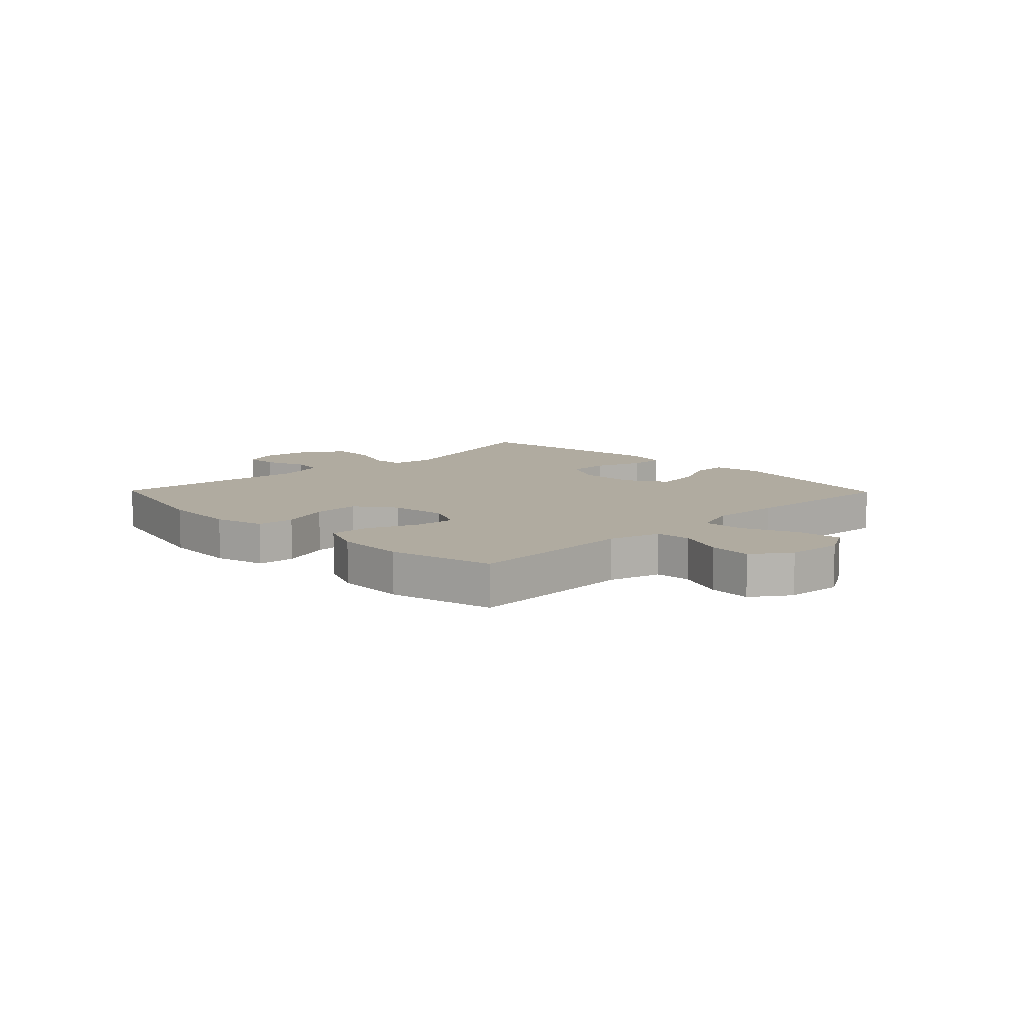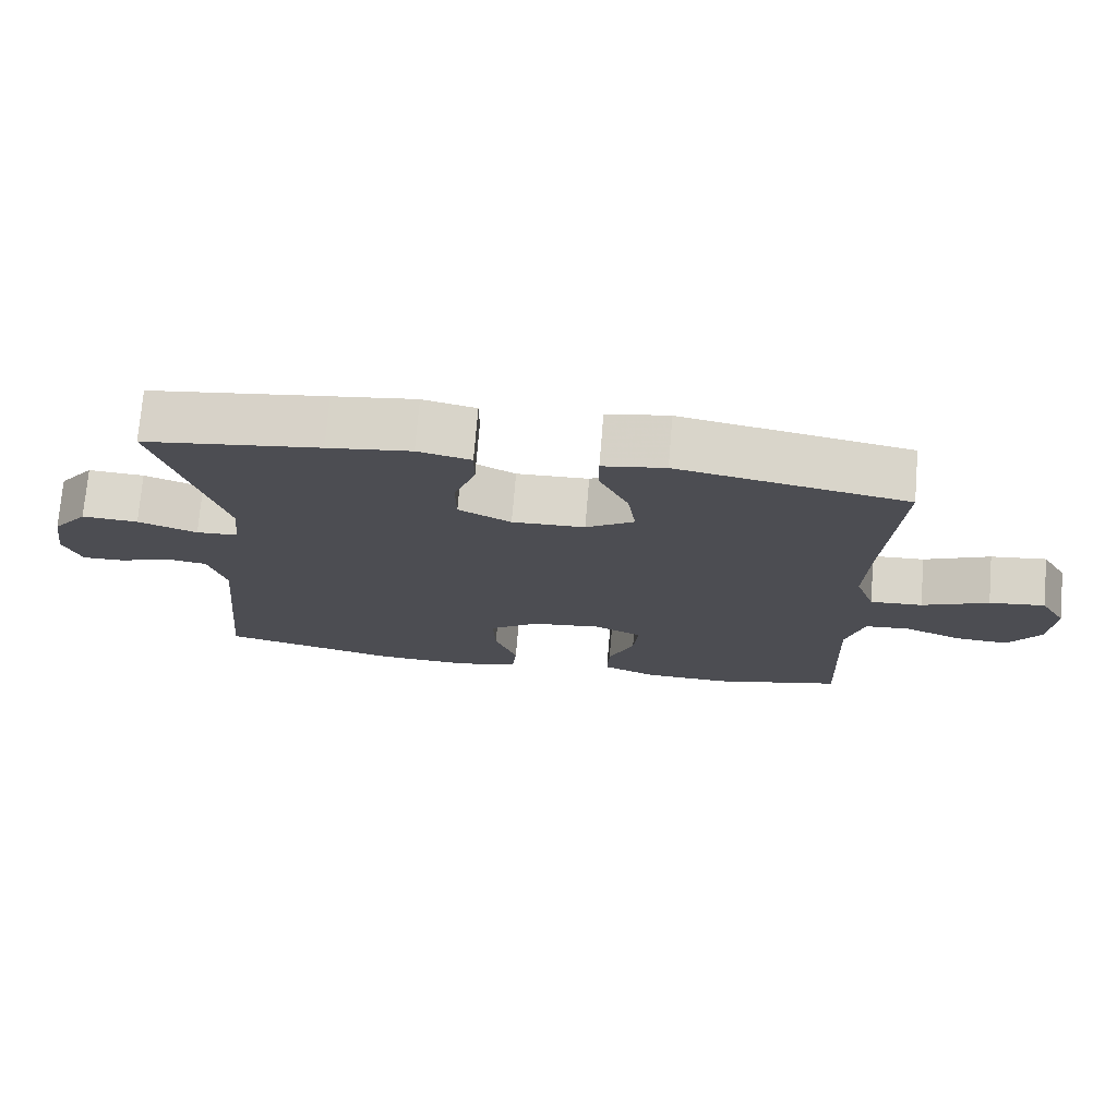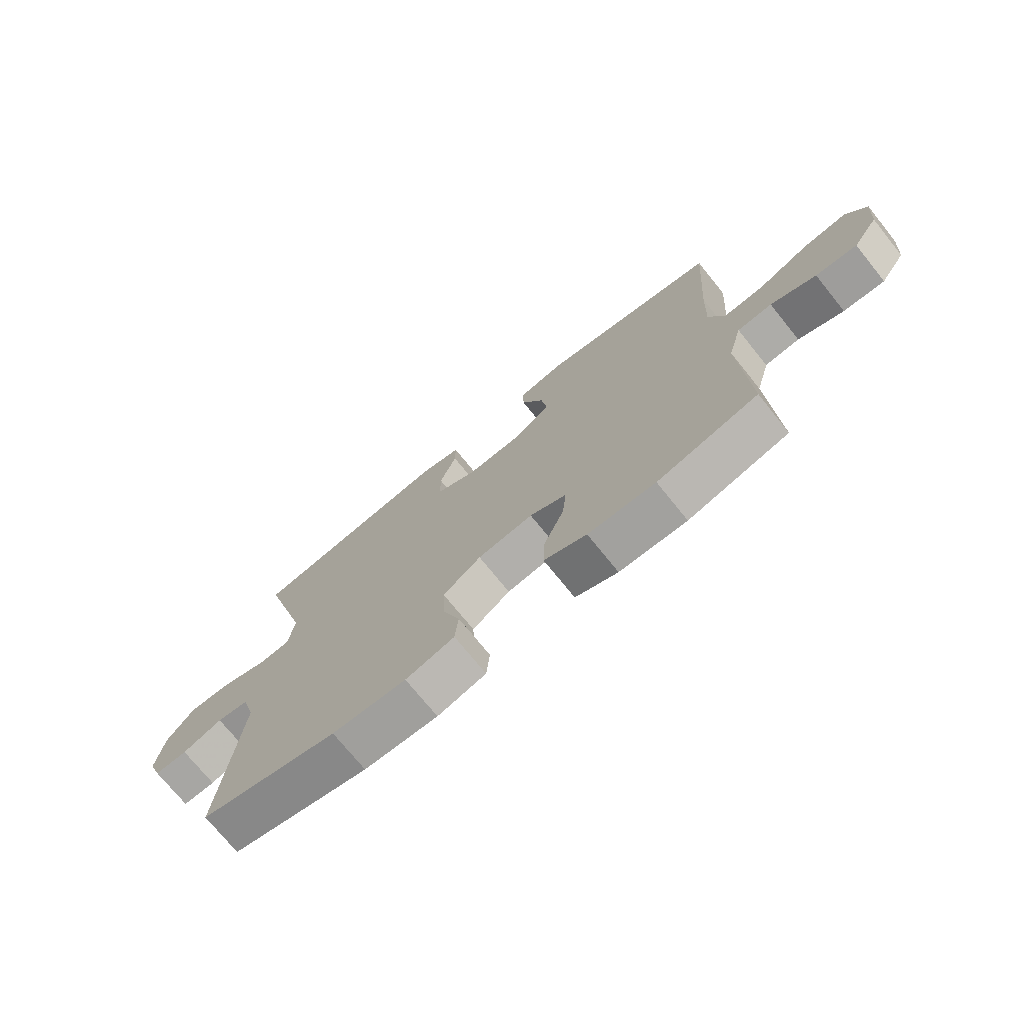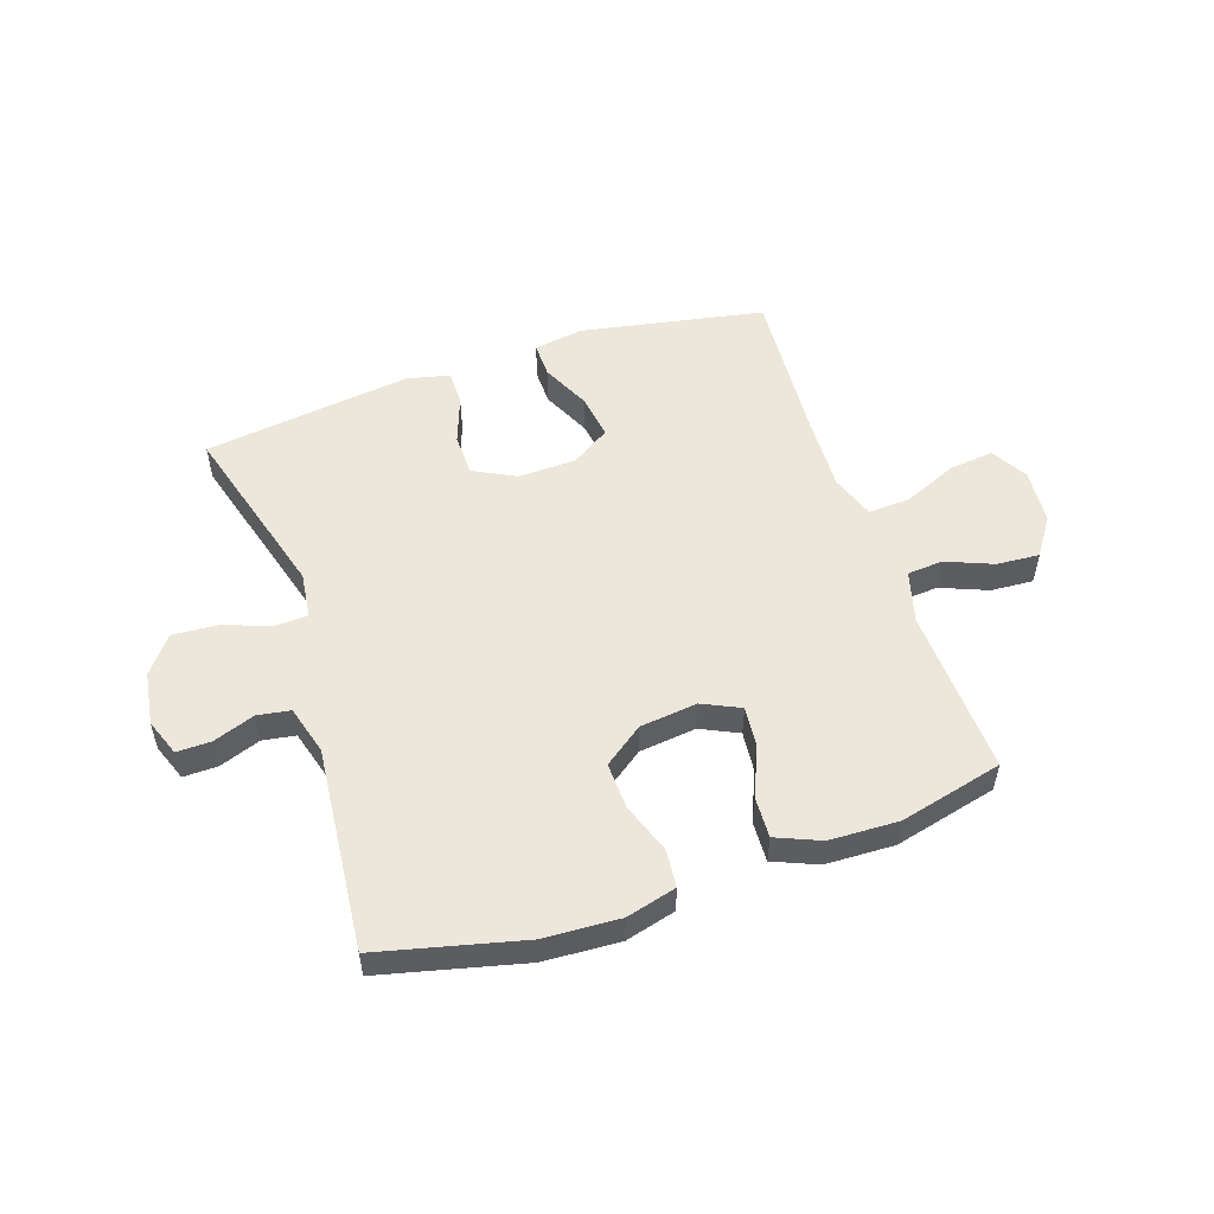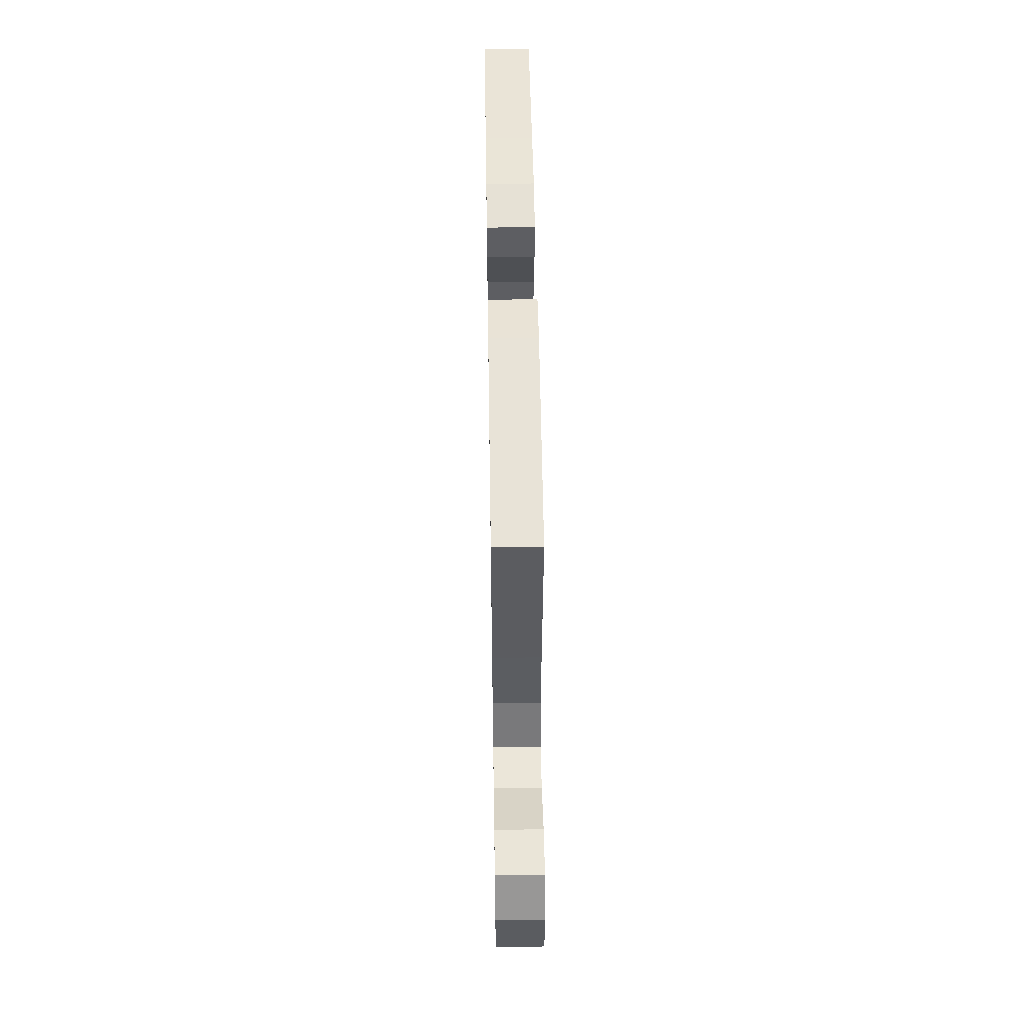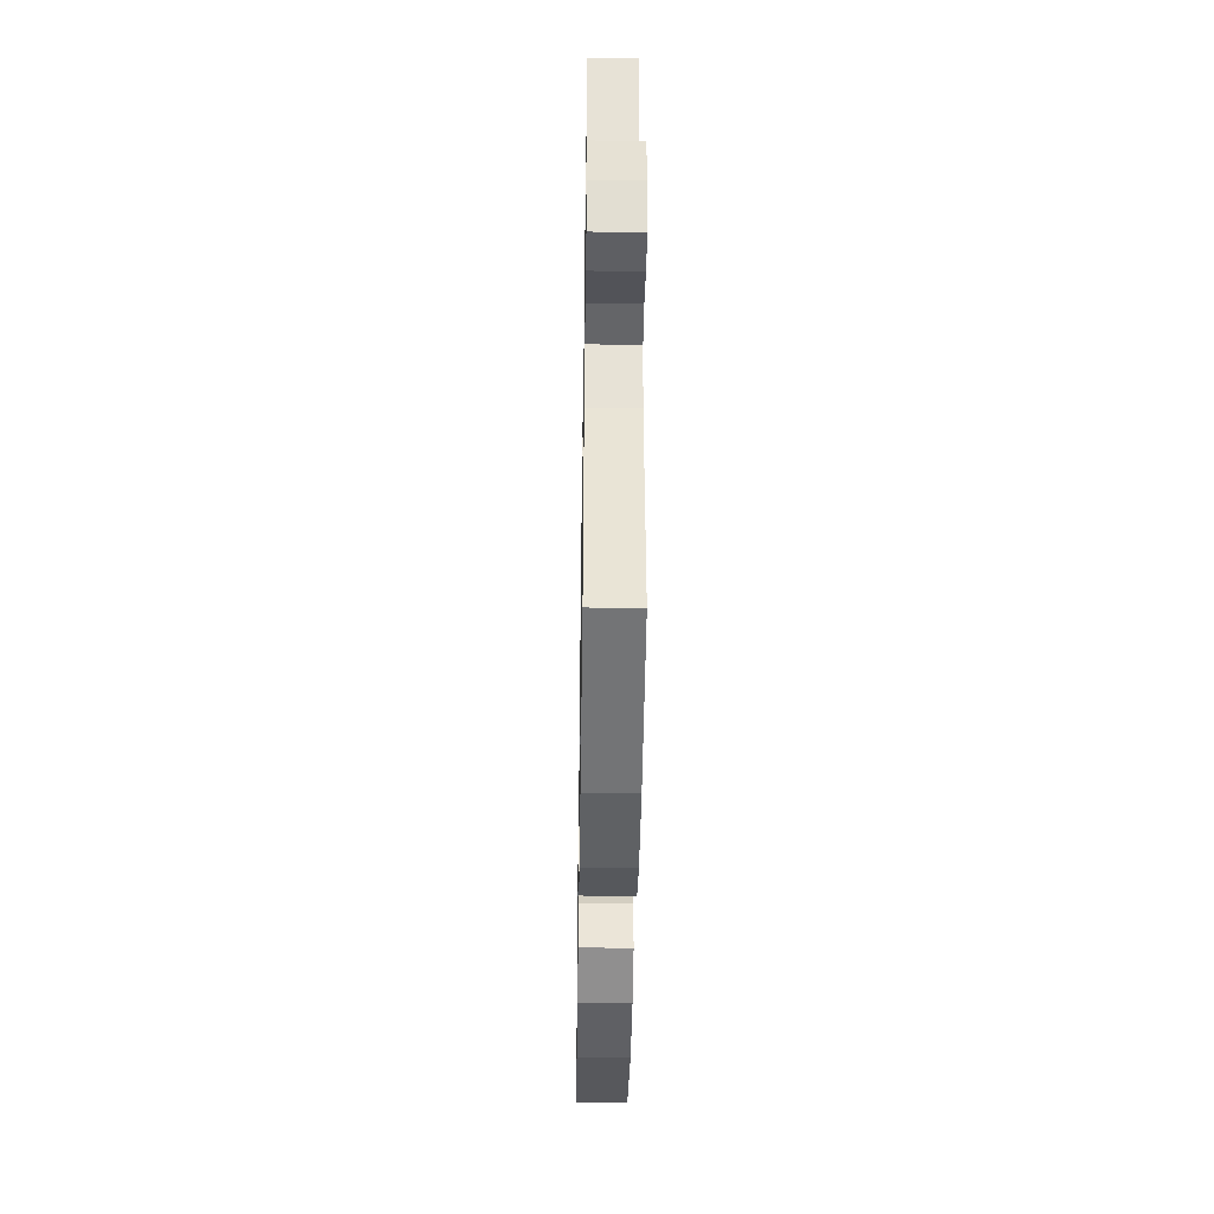
<metadata>
{"format":"obj","ext":"obj","renderer":"f3d","projection":"perspective","resolution":1024,"background":"white","views":[{"elev":9.8,"azim":-134.3,"up":"+Y"},{"elev":73.7,"azim":-175.3,"up":"+Z"},{"elev":-73.4,"azim":-141.1,"up":"+Z"},{"elev":53.2,"azim":161.4,"up":"+Y"},{"elev":51.5,"azim":-90.9,"up":"+Z"},{"elev":-42.5,"azim":89.1,"up":"+Z"}]}
</metadata>
<code>
v -0.5 0.07 0.5
v -0.182 0.07 0.56
v -0.095 0.07 0.546
v -0.096 0.07 0.485
v -0.136 0.07 0.4
v -0.147 0.07 0.322
v -0.08 0.07 0.279
v 0.021 0.07 0.276
v 0.094 0.07 0.314
v 0.095 0.07 0.387
v 0.065 0.07 0.47
v 0.065 0.07 0.531
v 0.139 0.07 0.548
v 0.255 0.07 0.533
v 0.5 0.07 0.5
v 0.412 0.07 0.187
v 0.422 0.07 0.107
v 0.479 0.07 0.104
v 0.561 0.07 0.134
v 0.639 0.07 0.139
v 0.688 0.07 0.076
v 0.702 0.07 -0.016
v 0.678 0.07 -0.08
v 0.619 0.07 -0.079
v 0.547 0.07 -0.053
v 0.49 0.07 -0.062
v 0.466 0.07 -0.147
v 0.5 0.07 -0.5
v 0.253 0.07 -0.56
v 0.121 0.07 -0.567
v 0.034 0.07 -0.544
v 0.028 0.07 -0.479
v 0.059 0.07 -0.392
v 0.062 0.07 -0.311
v -0.006 0.07 -0.261
v -0.105 0.07 -0.249
v -0.171 0.07 -0.28
v -0.164 0.07 -0.351
v -0.128 0.07 -0.437
v -0.125 0.07 -0.508
v -0.201 0.07 -0.54
v -0.321 0.07 -0.544
v -0.5 0.07 -0.5
v -0.488 0.07 -0.209
v -0.513 0.07 -0.119
v -0.575 0.07 -0.114
v -0.656 0.07 -0.147
v -0.73 0.07 -0.152
v -0.775 0.07 -0.087
v -0.783 0.07 0.009
v -0.747 0.07 0.072
v -0.669 0.07 0.063
v -0.576 0.07 0.023
v -0.503 0.07 0.019
v -0.476 0.07 0.096
v -0.481 0.07 0.219
v -0.5 0 0.5
v -0.182 0 0.56
v -0.095 0 0.546
v -0.096 0 0.485
v -0.136 0 0.4
v -0.147 0 0.322
v -0.08 0 0.279
v 0.021 0 0.276
v 0.094 0 0.314
v 0.095 0 0.387
v 0.065 0 0.47
v 0.065 0 0.531
v 0.139 0 0.548
v 0.255 0 0.533
v 0.5 0 0.5
v 0.412 0 0.187
v 0.422 0 0.107
v 0.479 0 0.104
v 0.561 0 0.134
v 0.639 0 0.139
v 0.688 0 0.076
v 0.702 0 -0.016
v 0.678 0 -0.08
v 0.619 0 -0.079
v 0.547 0 -0.053
v 0.49 0 -0.062
v 0.466 0 -0.147
v 0.5 0 -0.5
v 0.253 0 -0.56
v 0.121 0 -0.567
v 0.034 0 -0.544
v 0.028 0 -0.479
v 0.059 0 -0.392
v 0.062 0 -0.311
v -0.006 0 -0.261
v -0.105 0 -0.249
v -0.171 0 -0.28
v -0.164 0 -0.351
v -0.128 0 -0.437
v -0.125 0 -0.508
v -0.201 0 -0.54
v -0.321 0 -0.544
v -0.5 0 -0.5
v -0.488 0 -0.209
v -0.513 0 -0.119
v -0.575 0 -0.114
v -0.656 0 -0.147
v -0.73 0 -0.152
v -0.775 0 -0.087
v -0.783 0 0.009
v -0.747 0 0.072
v -0.669 0 0.063
v -0.576 0 0.023
v -0.503 0 0.019
v -0.476 0 0.096
v -0.481 0 0.219
f 50 51 52 53
f 50 53 54
f 49 50 54
f 46 47 48 49
f 45 46 49 54
f 44 45 54 55
f 42 43 44
f 41 42 44 55
f 38 39 40 41
f 37 38 41 55
f 30 31 32 33
f 30 33 34
f 27 28 29 30
f 26 27 30 34
f 22 23 24 25
f 22 25 26
f 21 22 26
f 18 19 20 21
f 17 18 21 26
f 13 14 15 16
f 13 16 17
f 10 11 12 13
f 9 10 13 17
f 8 9 17 26
f 2 3 4 5
f 56 1 2 5
f 56 5 6
f 36 37 55 56
f 35 36 56 6
f 34 35 6 7
f 7 8 26 34
f 109 108 107 106
f 110 109 106
f 110 106 105
f 105 104 103 102
f 110 105 102 101
f 111 110 101 100
f 100 99 98
f 111 100 98 97
f 97 96 95 94
f 111 97 94 93
f 89 88 87 86
f 90 89 86
f 86 85 84 83
f 90 86 83 82
f 81 80 79 78
f 82 81 78
f 82 78 77
f 77 76 75 74
f 82 77 74 73
f 72 71 70 69
f 73 72 69
f 69 68 67 66
f 73 69 66 65
f 82 73 65 64
f 61 60 59 58
f 61 58 57 112
f 62 61 112
f 112 111 93 92
f 62 112 92 91
f 63 62 91 90
f 90 82 64 63
f 1 57 58 2
f 2 58 59 3
f 3 59 60 4
f 4 60 61 5
f 5 61 62 6
f 6 62 63 7
f 7 63 64 8
f 8 64 65 9
f 9 65 66 10
f 10 66 67 11
f 11 67 68 12
f 12 68 69 13
f 13 69 70 14
f 14 70 71 15
f 15 71 72 16
f 16 72 73 17
f 17 73 74 18
f 18 74 75 19
f 19 75 76 20
f 20 76 77 21
f 21 77 78 22
f 22 78 79 23
f 23 79 80 24
f 24 80 81 25
f 25 81 82 26
f 26 82 83 27
f 27 83 84 28
f 28 84 85 29
f 29 85 86 30
f 30 86 87 31
f 31 87 88 32
f 32 88 89 33
f 33 89 90 34
f 34 90 91 35
f 35 91 92 36
f 36 92 93 37
f 37 93 94 38
f 38 94 95 39
f 39 95 96 40
f 40 96 97 41
f 41 97 98 42
f 42 98 99 43
f 43 99 100 44
f 44 100 101 45
f 45 101 102 46
f 46 102 103 47
f 47 103 104 48
f 48 104 105 49
f 49 105 106 50
f 50 106 107 51
f 51 107 108 52
f 52 108 109 53
f 53 109 110 54
f 54 110 111 55
f 55 111 112 56
f 56 112 57 1

</code>
